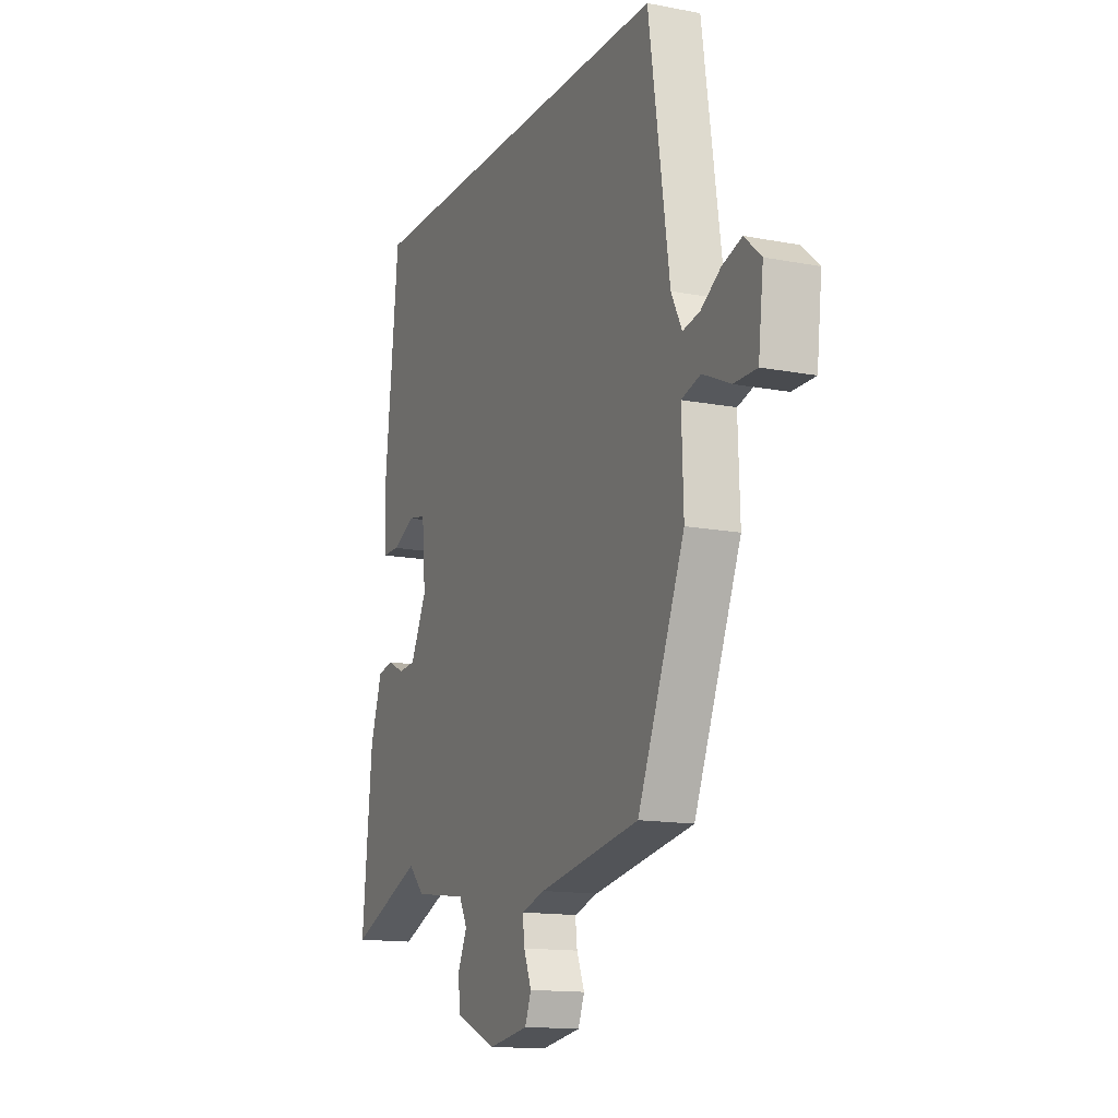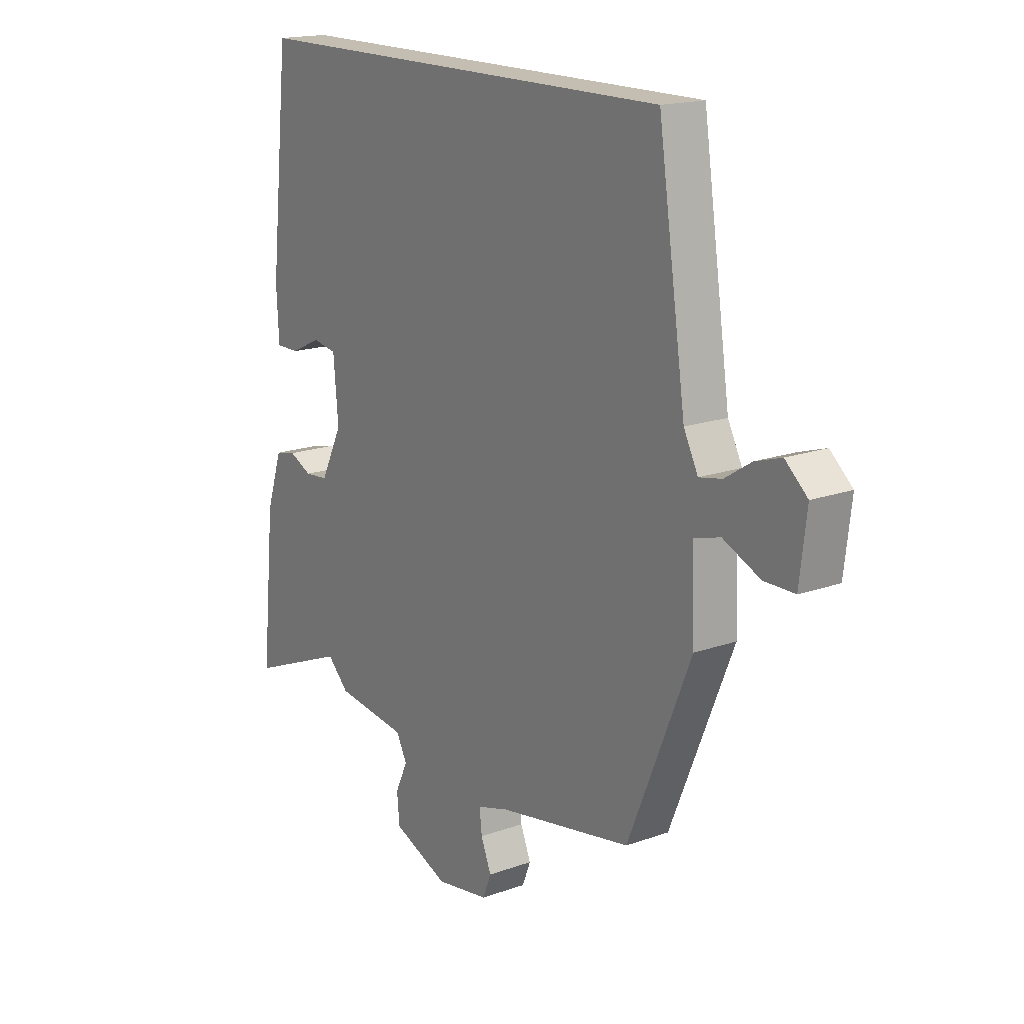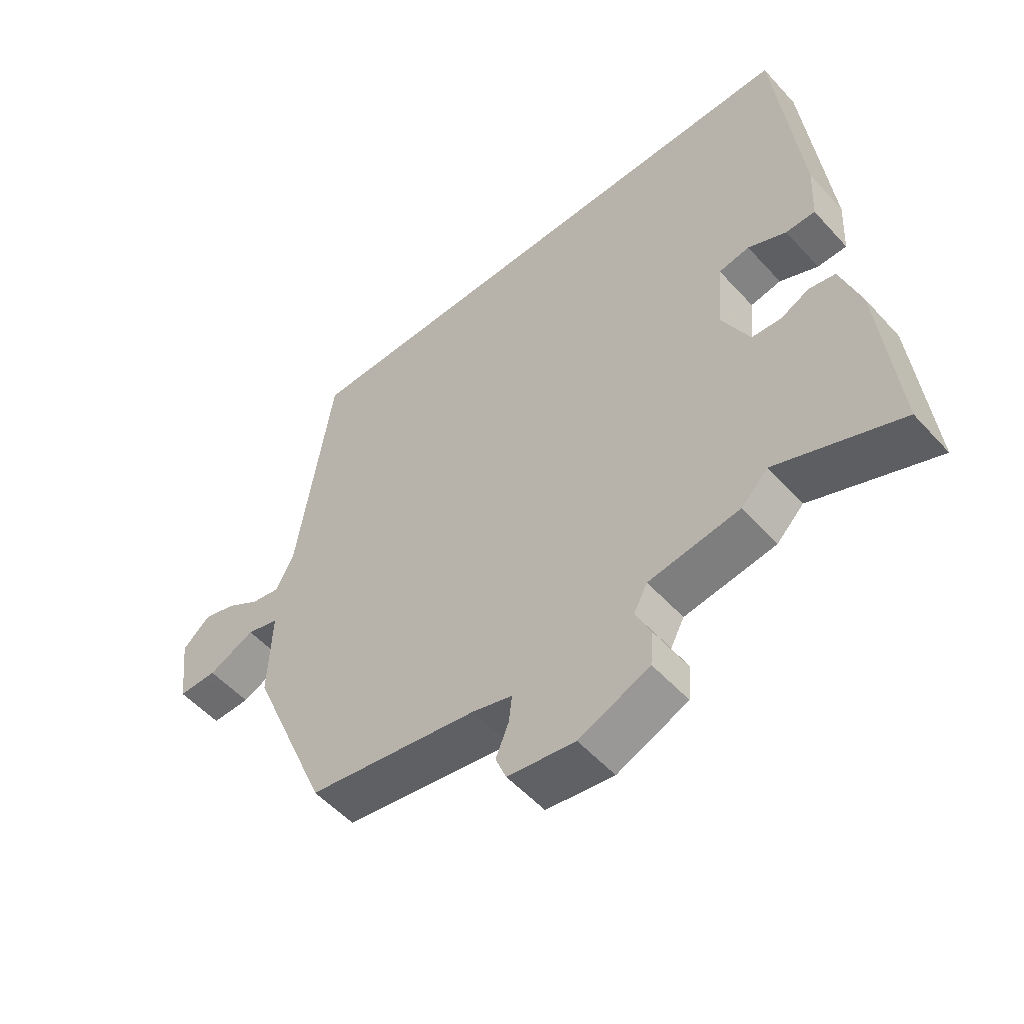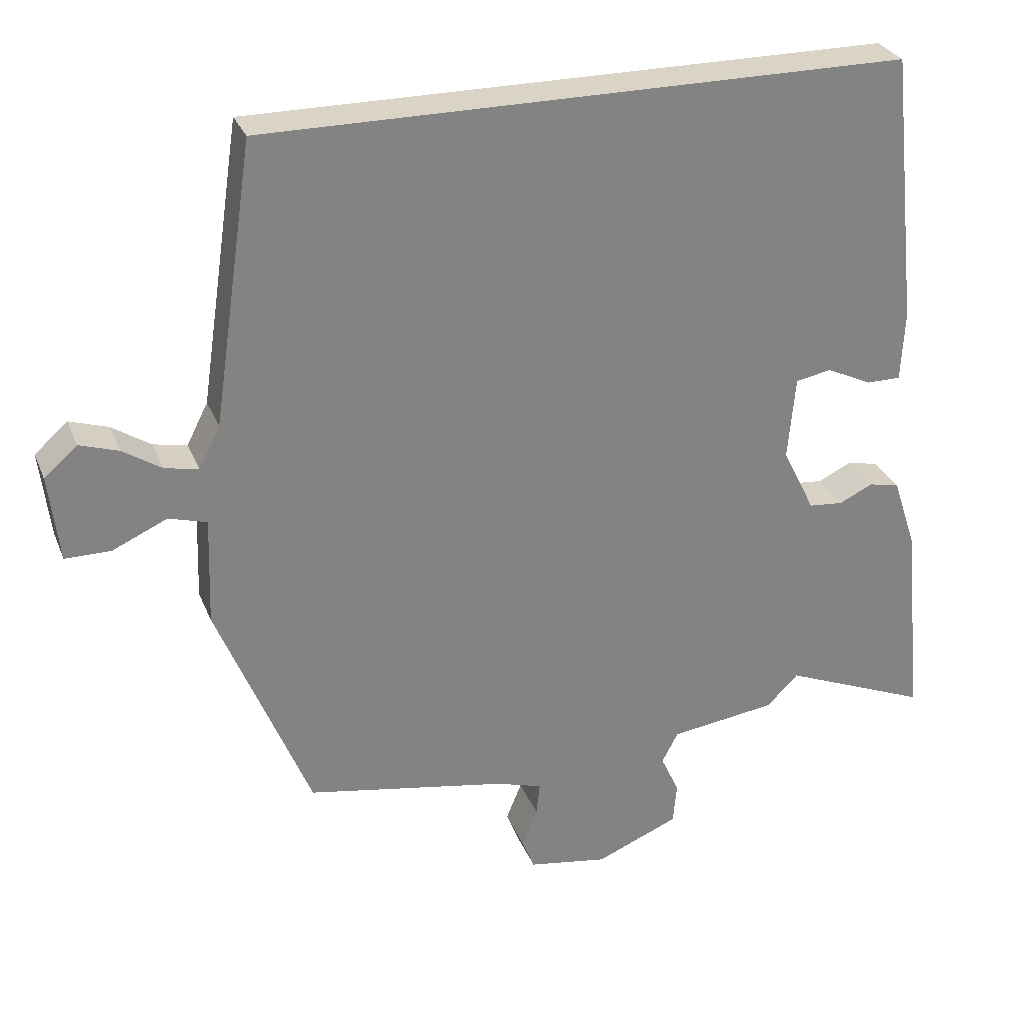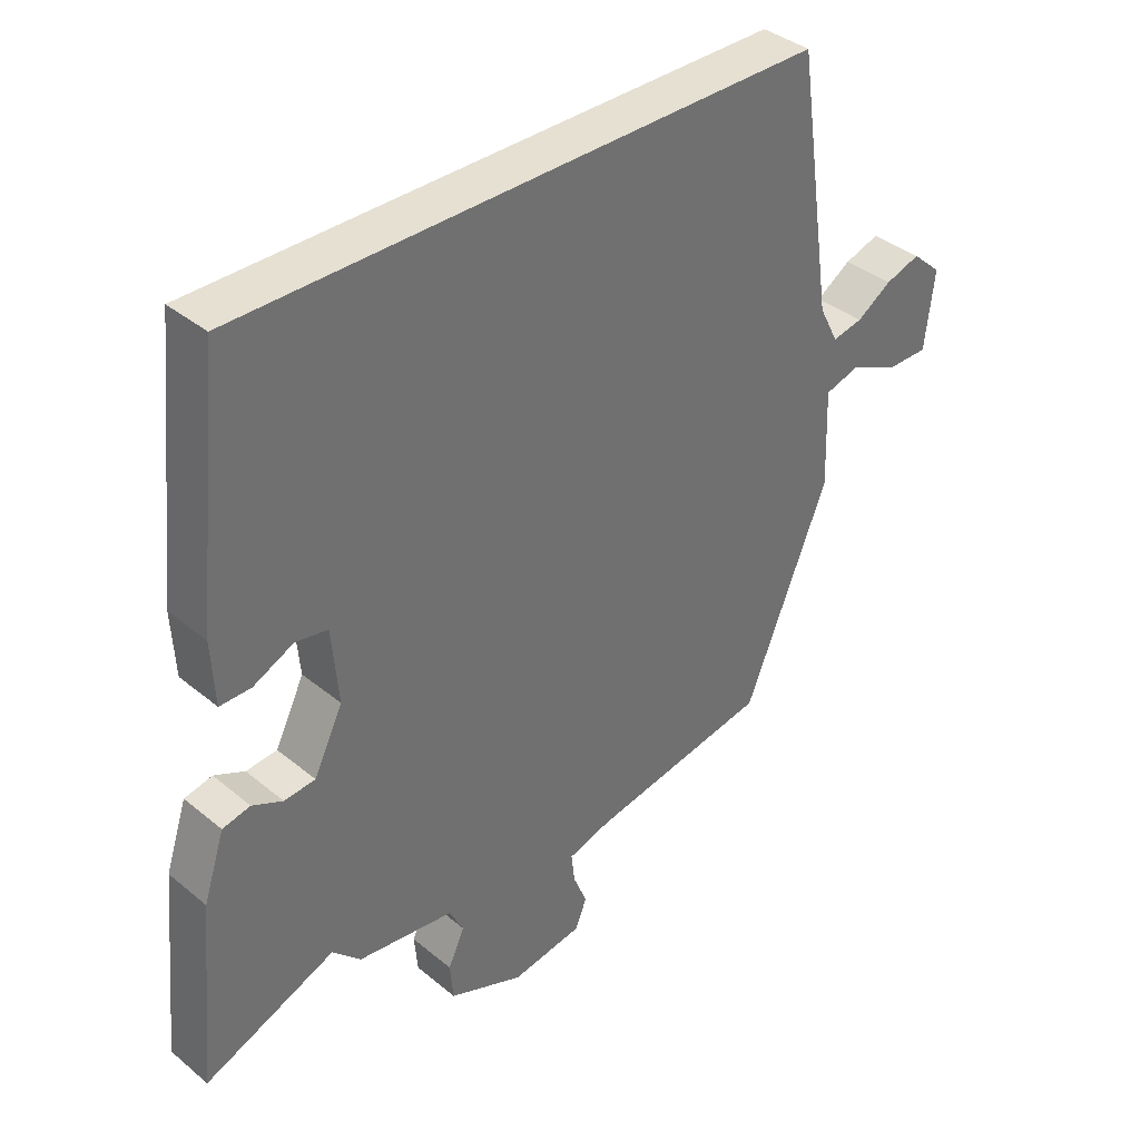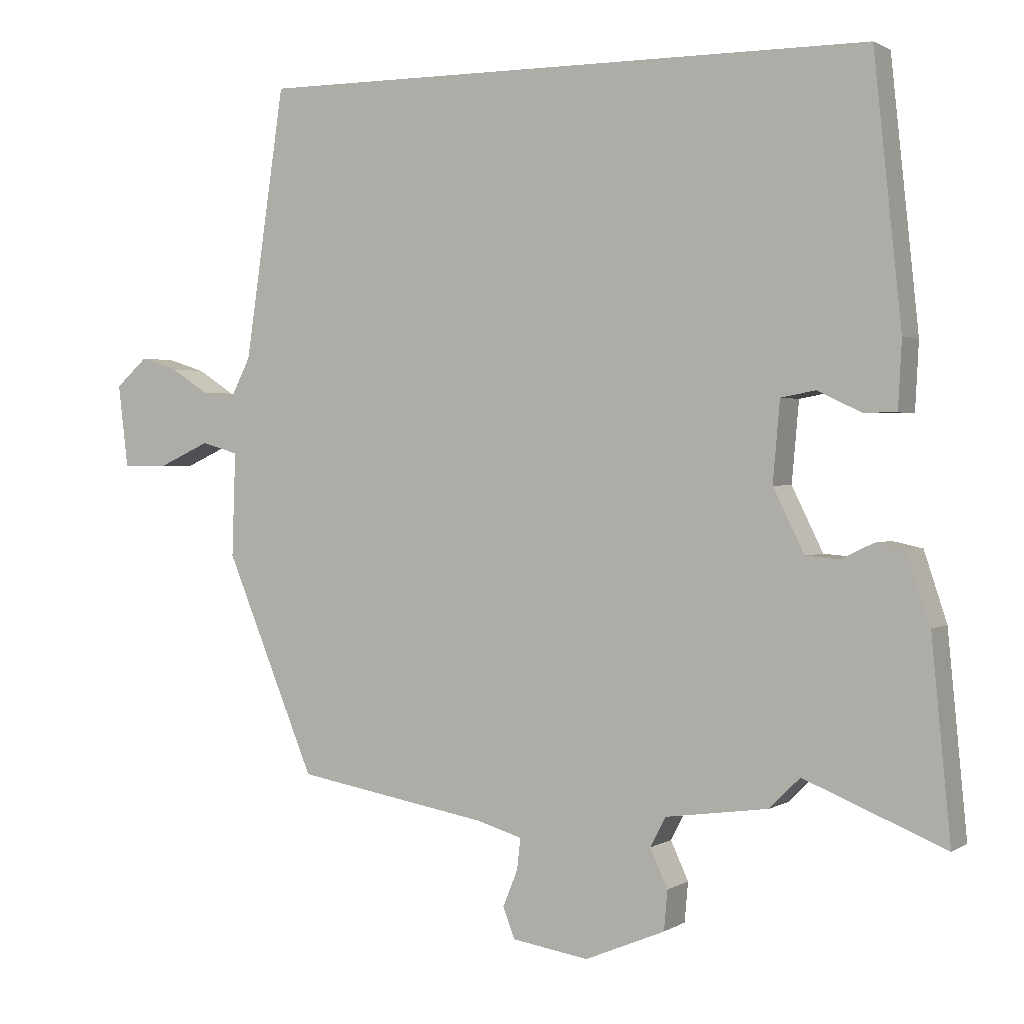
<metadata>
{"format":"obj","ext":"obj","renderer":"f3d","projection":"perspective","resolution":1024,"background":"white","views":[{"elev":-14.1,"azim":66.9,"up":"+Z"},{"elev":17.2,"azim":54.4,"up":"+Z"},{"elev":-53.8,"azim":-138.9,"up":"+Z"},{"elev":28.9,"azim":160.9,"up":"+Z"},{"elev":37.7,"azim":-43.7,"up":"+Z"},{"elev":1.3,"azim":-153.1,"up":"+Z"}]}
</metadata>
<code>
v -0.43 0.07 0.5
v 0.446 0.07 0.5
v 0.502 0.07 0.119
v 0.531 0.07 0.062
v 0.577 0.07 0.071
v 0.63 0.07 0.105
v 0.683 0.07 0.122
v 0.728 0.07 0.082
v 0.714 0.07 -0.036
v 0.652 0.07 -0.036
v 0.577 0.07 -0.002
v 0.525 0.07 -0.017
v 0.53 0.07 -0.164
v 0.403 0.07 -0.472
v 0.13 0.07 -0.52
v 0.066 0.07 -0.539
v 0.071 0.07 -0.583
v 0.092 0.07 -0.635
v 0.075 0.07 -0.678
v -0.033 0.07 -0.695
v -0.146 0.07 -0.648
v -0.151 0.07 -0.592
v -0.126 0.07 -0.538
v -0.148 0.07 -0.496
v -0.293 0.07 -0.476
v -0.336 0.07 -0.433
v -0.535 0.07 -0.514
v -0.508 0.07 -0.236
v -0.476 0.07 -0.139
v -0.434 0.07 -0.13
v -0.388 0.07 -0.152
v -0.341 0.07 -0.148
v -0.297 0.07 -0.059
v -0.307 0.07 0.054
v -0.356 0.07 0.063
v -0.417 0.07 0.034
v -0.464 0.07 0.034
v -0.469 0.07 0.129
v -0.43 0 0.5
v 0.446 0 0.5
v 0.502 0 0.119
v 0.531 0 0.062
v 0.577 0 0.071
v 0.63 0 0.105
v 0.683 0 0.122
v 0.728 0 0.082
v 0.714 0 -0.036
v 0.652 0 -0.036
v 0.577 0 -0.002
v 0.525 0 -0.017
v 0.53 0 -0.164
v 0.403 0 -0.472
v 0.13 0 -0.52
v 0.066 0 -0.539
v 0.071 0 -0.583
v 0.092 0 -0.635
v 0.075 0 -0.678
v -0.033 0 -0.695
v -0.146 0 -0.648
v -0.151 0 -0.592
v -0.126 0 -0.538
v -0.148 0 -0.496
v -0.293 0 -0.476
v -0.336 0 -0.433
v -0.535 0 -0.514
v -0.508 0 -0.236
v -0.476 0 -0.139
v -0.434 0 -0.13
v -0.388 0 -0.152
v -0.341 0 -0.148
v -0.297 0 -0.059
v -0.307 0 0.054
v -0.356 0 0.063
v -0.417 0 0.034
v -0.464 0 0.034
v -0.469 0 0.129
f 35 36 37 38
f 34 35 38 1
f 28 29 30 31
f 26 27 28 31
f 24 25 26 31
f 24 31 32
f 20 21 22 23
f 20 23 24
f 17 18 19 20
f 16 17 20 24
f 15 16 24 32
f 12 13 14 15
f 8 9 10 11
f 8 11 12
f 5 6 7 8
f 4 5 8 12
f 3 4 12 15
f 34 1 2 3
f 33 34 3 15
f 15 32 33
f 76 75 74 73
f 39 76 73 72
f 69 68 67 66
f 69 66 65 64
f 69 64 63 62
f 70 69 62
f 61 60 59 58
f 62 61 58
f 58 57 56 55
f 62 58 55 54
f 70 62 54 53
f 53 52 51 50
f 49 48 47 46
f 50 49 46
f 46 45 44 43
f 50 46 43 42
f 53 50 42 41
f 41 40 39 72
f 53 41 72 71
f 71 70 53
f 1 39 40 2
f 2 40 41 3
f 3 41 42 4
f 4 42 43 5
f 5 43 44 6
f 6 44 45 7
f 7 45 46 8
f 8 46 47 9
f 9 47 48 10
f 10 48 49 11
f 11 49 50 12
f 12 50 51 13
f 13 51 52 14
f 14 52 53 15
f 15 53 54 16
f 16 54 55 17
f 17 55 56 18
f 18 56 57 19
f 19 57 58 20
f 20 58 59 21
f 21 59 60 22
f 22 60 61 23
f 23 61 62 24
f 24 62 63 25
f 25 63 64 26
f 26 64 65 27
f 27 65 66 28
f 28 66 67 29
f 29 67 68 30
f 30 68 69 31
f 31 69 70 32
f 32 70 71 33
f 33 71 72 34
f 34 72 73 35
f 35 73 74 36
f 36 74 75 37
f 37 75 76 38
f 38 76 39 1

</code>
